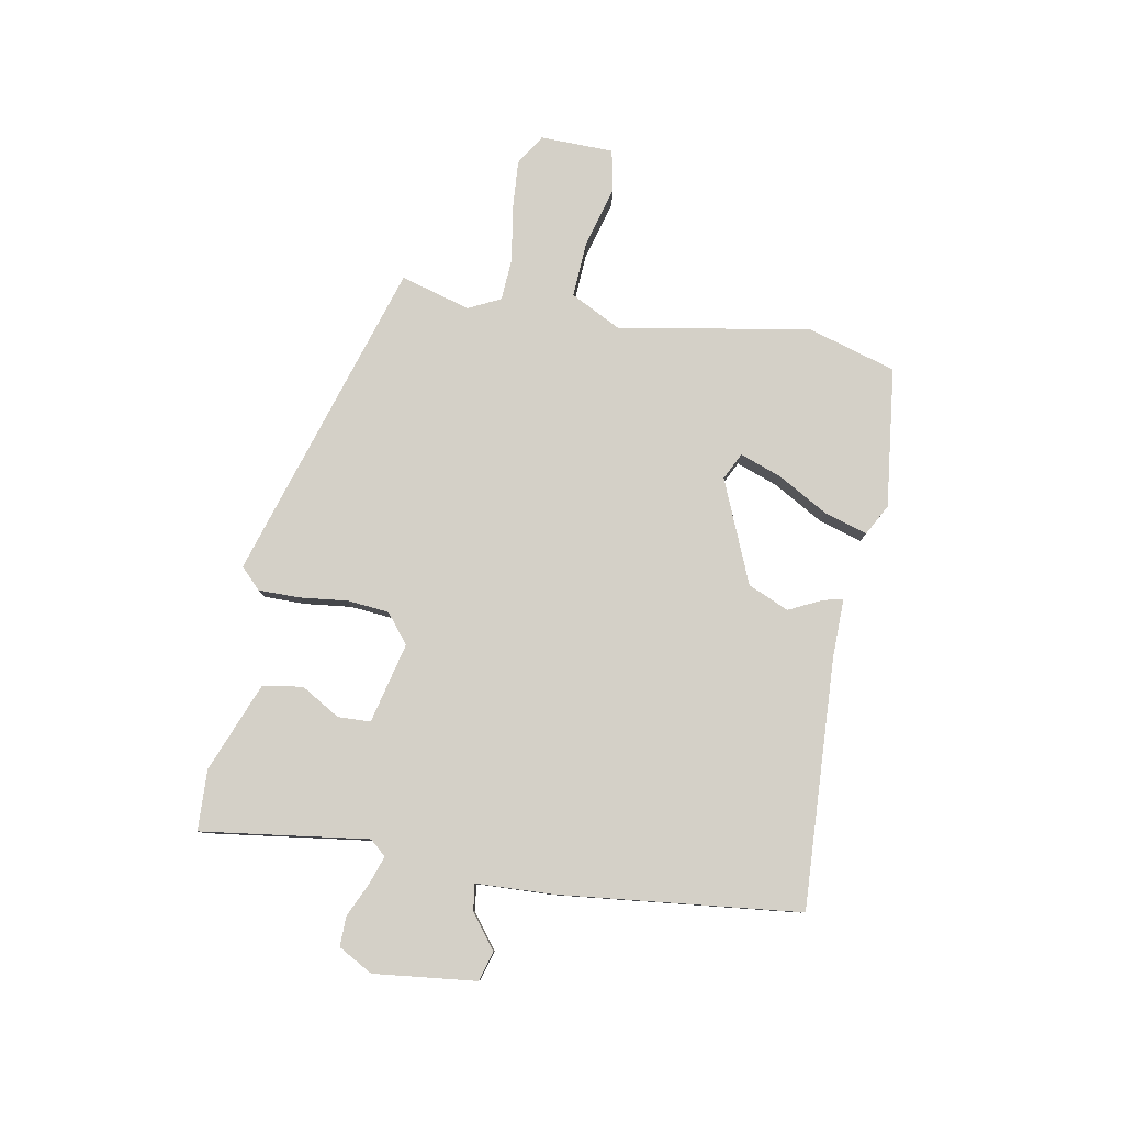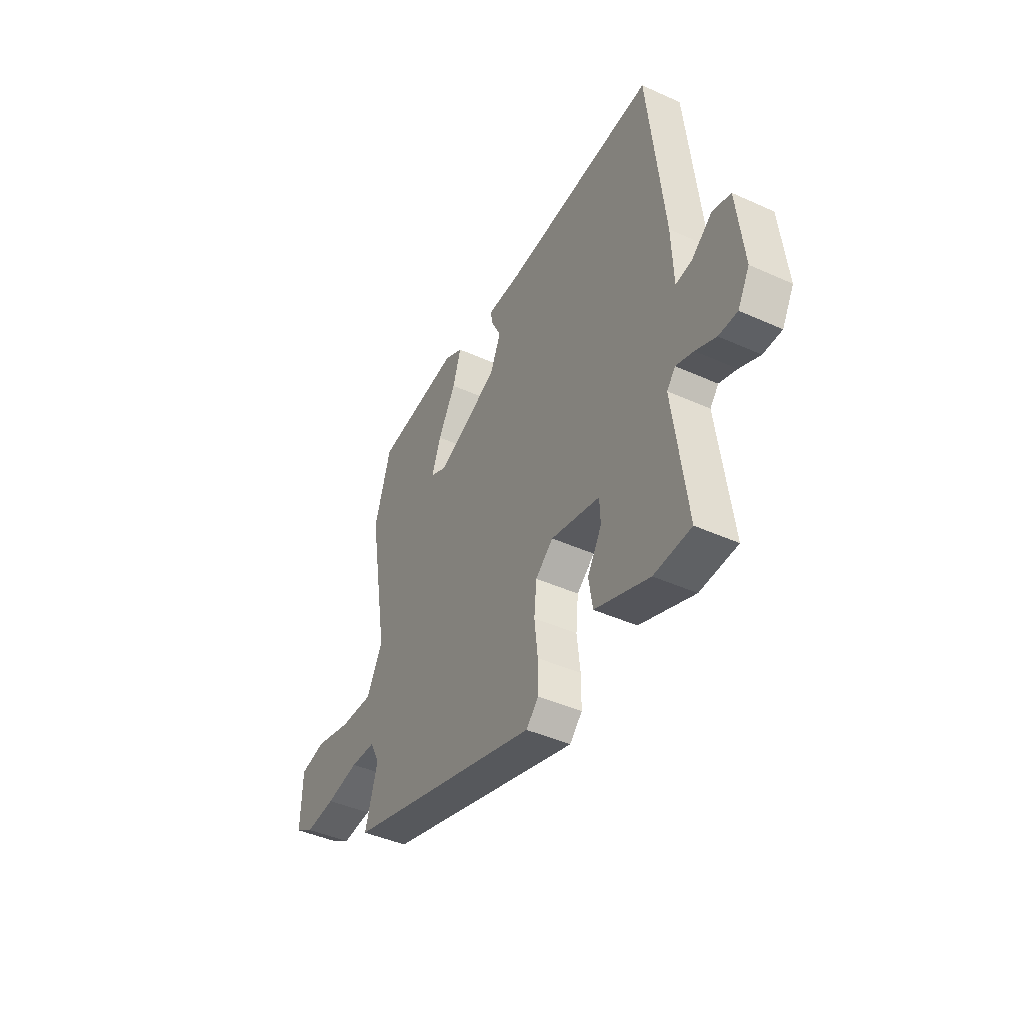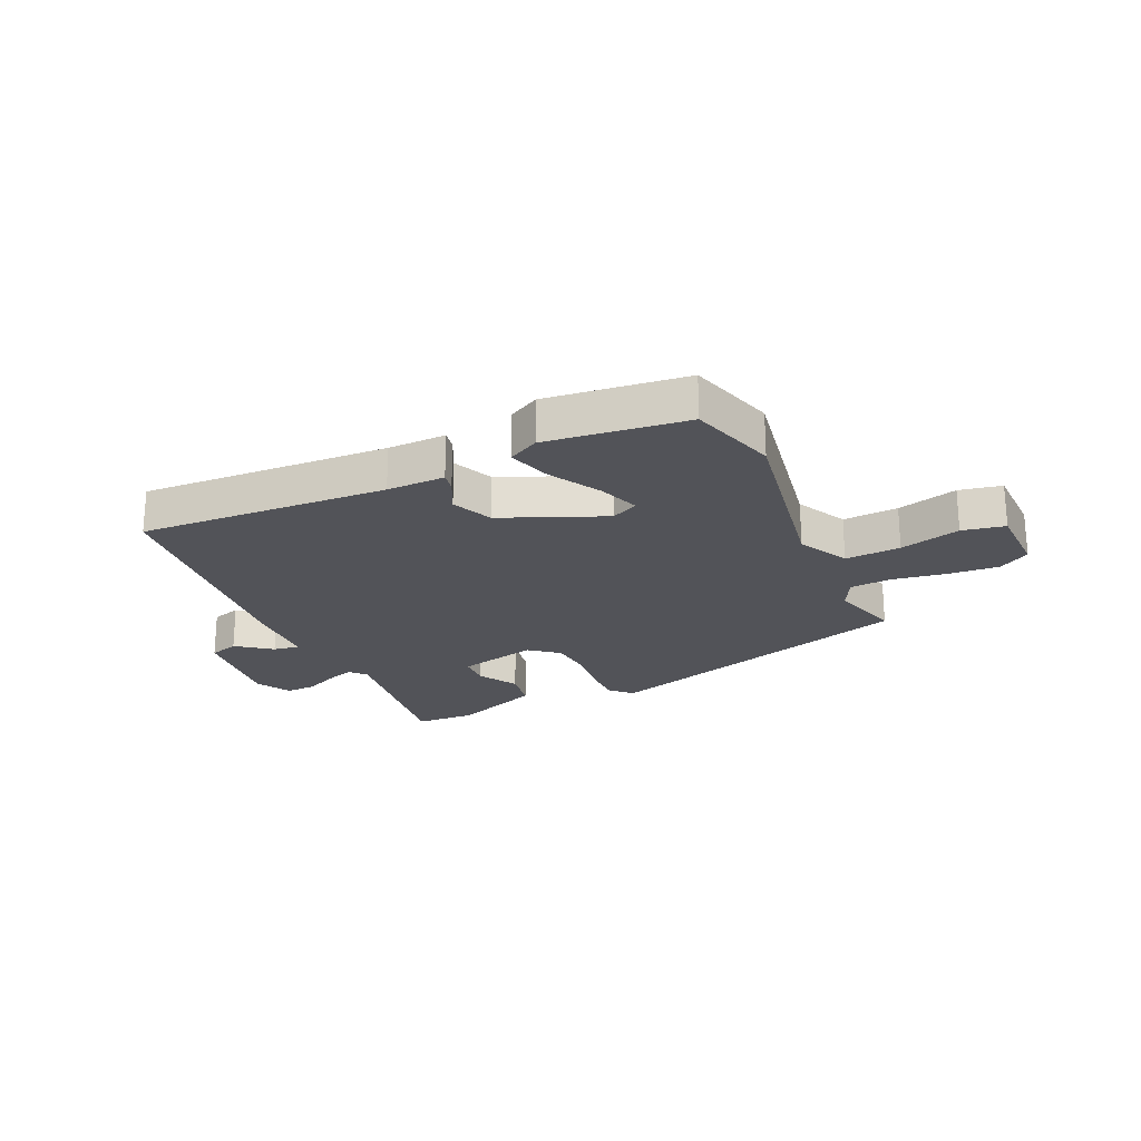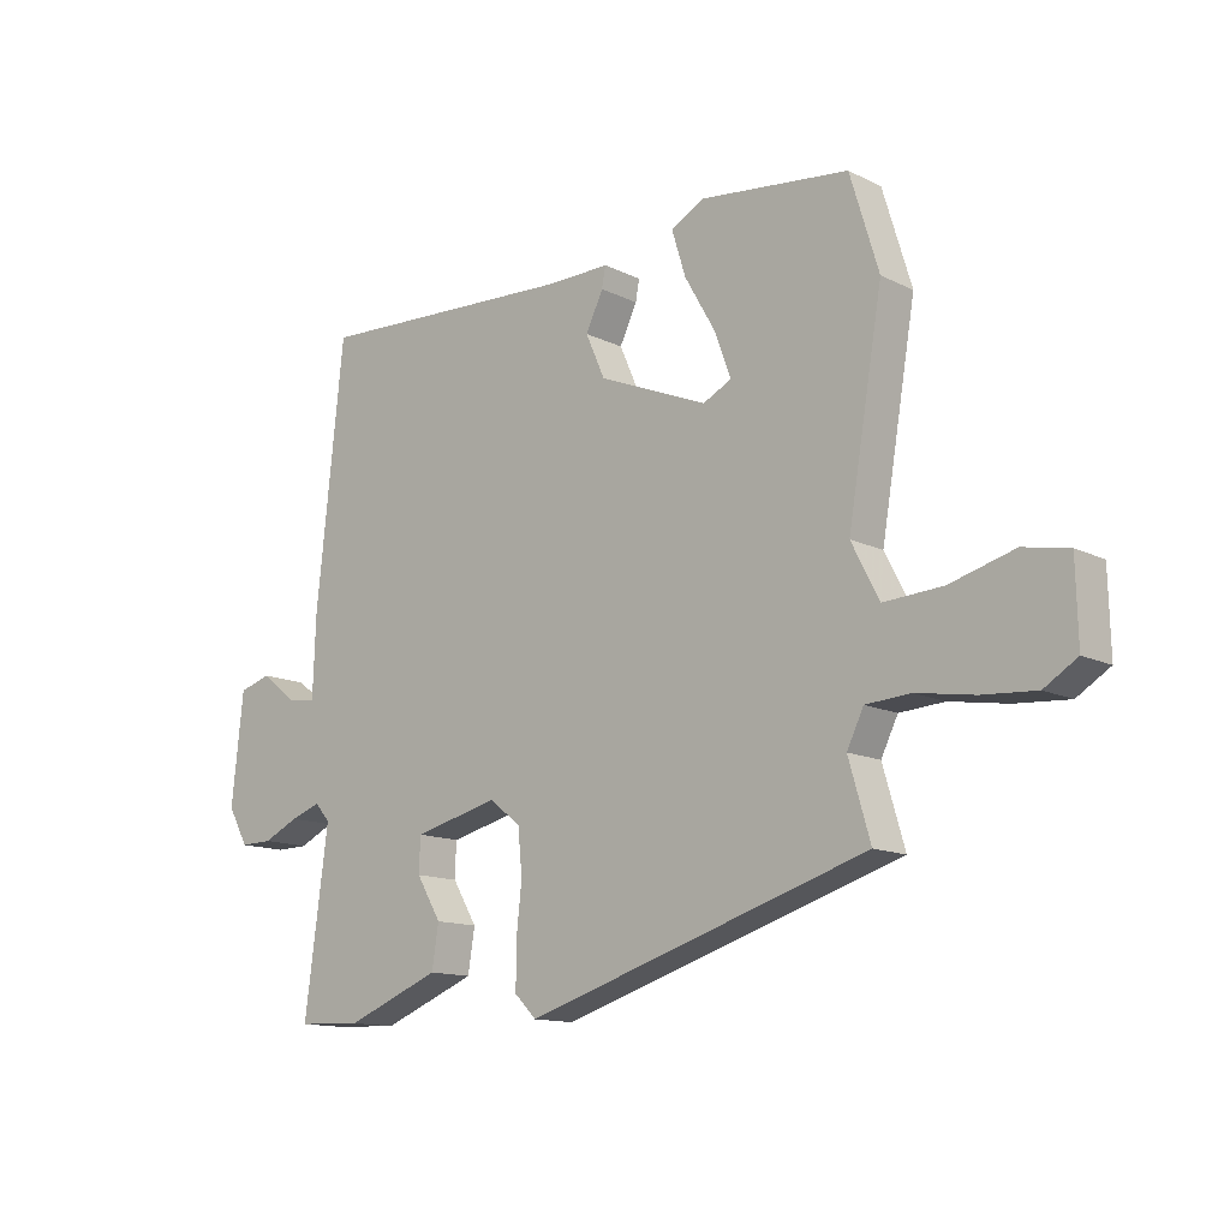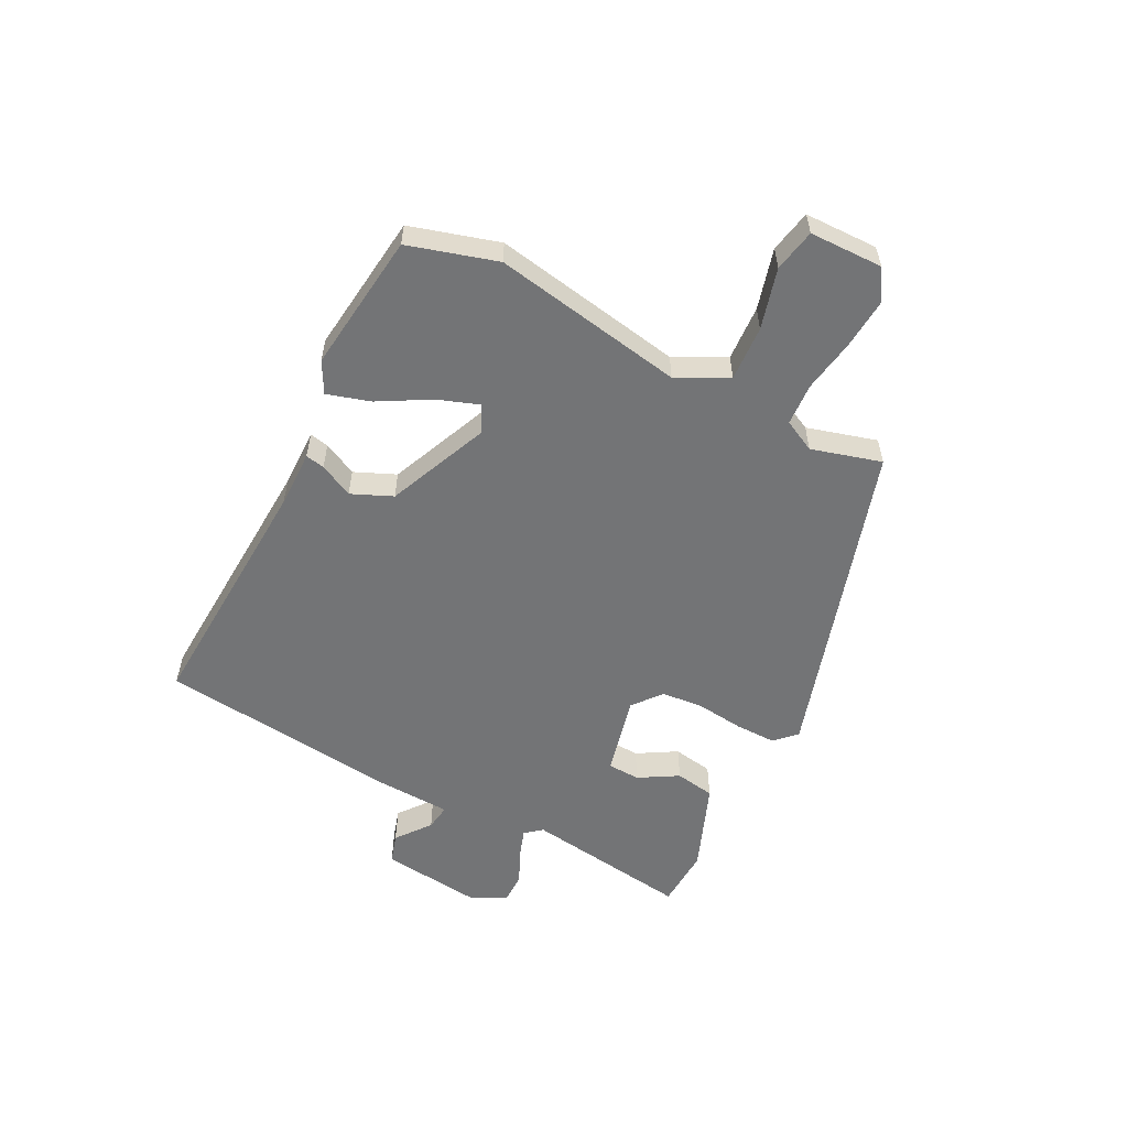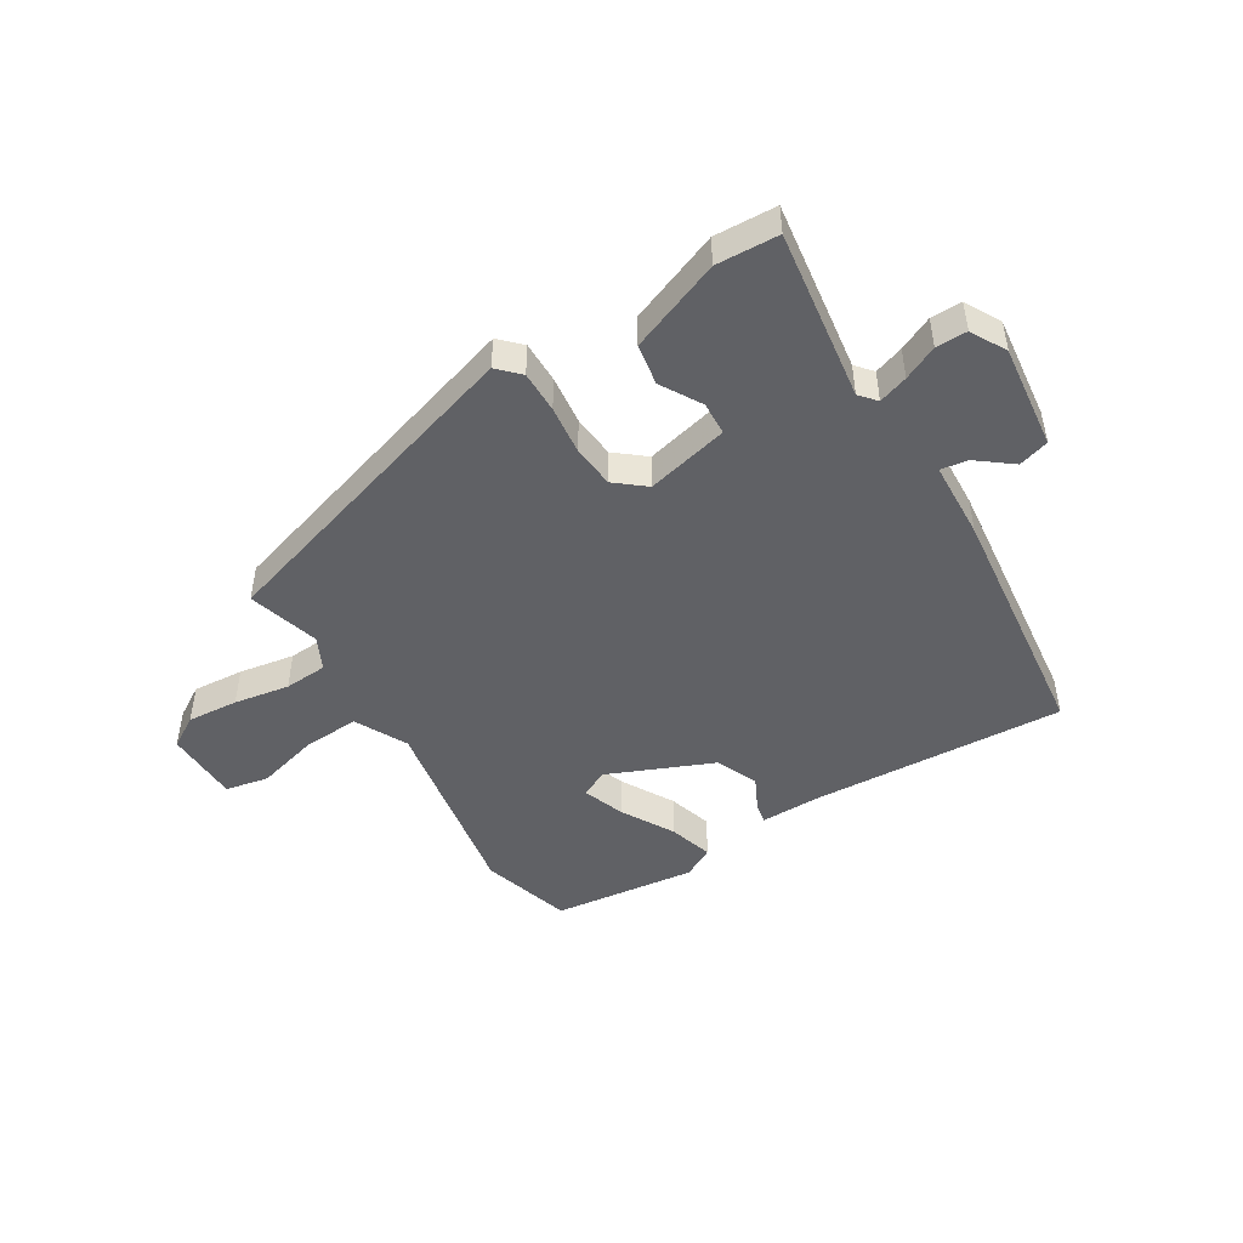
<metadata>
{"format":"obj","ext":"obj","renderer":"f3d","projection":"perspective","resolution":1024,"background":"white","views":[{"elev":80.0,"azim":-79.9,"up":"+Y"},{"elev":-43.9,"azim":-117.9,"up":"+Z"},{"elev":-22.6,"azim":24.4,"up":"+Y"},{"elev":-13.1,"azim":41.8,"up":"+Z"},{"elev":-56.2,"azim":62.4,"up":"+Y"},{"elev":-47.2,"azim":-148.9,"up":"+Y"}]}
</metadata>
<code>
v -0.448 0.07 0.516
v -0.02 0.07 0.496
v 0.08 0.07 0.498
v 0.074 0.07 0.465
v 0.046 0.07 0.407
v 0.077 0.07 0.337
v 0.253 0.07 0.264
v 0.299 0.07 0.287
v 0.273 0.07 0.358
v 0.223 0.07 0.445
v 0.2 0.07 0.519
v 0.253 0.07 0.548
v 0.494 0.07 0.521
v 0.54 0.07 0.369
v 0.484 0.07 0.04
v 0.529 0.07 -0.047
v 0.624 0.07 -0.041
v 0.728 0.07 -0.012
v 0.801 0.07 -0.026
v 0.804 0.07 -0.152
v 0.751 0.07 -0.185
v 0.665 0.07 -0.179
v 0.572 0.07 -0.164
v 0.5 0.07 -0.169
v 0.473 0.07 -0.224
v 0.508 0.07 -0.344
v -0.043 0.07 -0.517
v -0.078 0.07 -0.482
v -0.078 0.07 -0.412
v -0.069 0.07 -0.33
v -0.076 0.07 -0.258
v -0.126 0.07 -0.218
v -0.264 0.07 -0.252
v -0.266 0.07 -0.308
v -0.226 0.07 -0.375
v -0.237 0.07 -0.444
v -0.39 0.07 -0.505
v -0.494 0.07 -0.501
v -0.456 0.07 -0.214
v -0.48 0.07 -0.186
v -0.529 0.07 -0.203
v -0.586 0.07 -0.23
v -0.638 0.07 -0.231
v -0.671 0.07 -0.172
v -0.652 0.07 0.004
v -0.601 0.07 0.02
v -0.542 0.07 -0.025
v -0.497 0.07 -0.031
v -0.492 0.07 0.1
v -0.448 0 0.516
v -0.02 0 0.496
v 0.08 0 0.498
v 0.074 0 0.465
v 0.046 0 0.407
v 0.077 0 0.337
v 0.253 0 0.264
v 0.299 0 0.287
v 0.273 0 0.358
v 0.223 0 0.445
v 0.2 0 0.519
v 0.253 0 0.548
v 0.494 0 0.521
v 0.54 0 0.369
v 0.484 0 0.04
v 0.529 0 -0.047
v 0.624 0 -0.041
v 0.728 0 -0.012
v 0.801 0 -0.026
v 0.804 0 -0.152
v 0.751 0 -0.185
v 0.665 0 -0.179
v 0.572 0 -0.164
v 0.5 0 -0.169
v 0.473 0 -0.224
v 0.508 0 -0.344
v -0.043 0 -0.517
v -0.078 0 -0.482
v -0.078 0 -0.412
v -0.069 0 -0.33
v -0.076 0 -0.258
v -0.126 0 -0.218
v -0.264 0 -0.252
v -0.266 0 -0.308
v -0.226 0 -0.375
v -0.237 0 -0.444
v -0.39 0 -0.505
v -0.494 0 -0.501
v -0.456 0 -0.214
v -0.48 0 -0.186
v -0.529 0 -0.203
v -0.586 0 -0.23
v -0.638 0 -0.231
v -0.671 0 -0.172
v -0.652 0 0.004
v -0.601 0 0.02
v -0.542 0 -0.025
v -0.497 0 -0.031
v -0.492 0 0.1
f 48 49 1 2
f 44 45 46 47
f 44 47 48
f 41 42 43 44
f 40 41 44 48
f 39 40 48 2
f 34 35 36 37
f 33 34 37 38
f 27 28 29 30
f 25 26 27 30
f 24 25 30 31
f 20 21 22 23
f 18 19 20 23
f 17 18 23 24
f 16 17 24 31
f 12 13 14 15
f 10 11 12 15
f 9 10 15 16
f 8 9 16
f 7 8 16 31
f 2 3 4 5
f 2 5 6
f 33 38 39 2
f 6 7 31 32
f 2 6 32 33
f 51 50 98 97
f 96 95 94 93
f 97 96 93
f 93 92 91 90
f 97 93 90 89
f 51 97 89 88
f 86 85 84 83
f 87 86 83 82
f 79 78 77 76
f 79 76 75 74
f 80 79 74 73
f 72 71 70 69
f 72 69 68 67
f 73 72 67 66
f 80 73 66 65
f 64 63 62 61
f 64 61 60 59
f 65 64 59 58
f 65 58 57
f 80 65 57 56
f 54 53 52 51
f 55 54 51
f 51 88 87 82
f 81 80 56 55
f 82 81 55 51
f 1 50 51 2
f 2 51 52 3
f 3 52 53 4
f 4 53 54 5
f 5 54 55 6
f 6 55 56 7
f 7 56 57 8
f 8 57 58 9
f 9 58 59 10
f 10 59 60 11
f 11 60 61 12
f 12 61 62 13
f 13 62 63 14
f 14 63 64 15
f 15 64 65 16
f 16 65 66 17
f 17 66 67 18
f 18 67 68 19
f 19 68 69 20
f 20 69 70 21
f 21 70 71 22
f 22 71 72 23
f 23 72 73 24
f 24 73 74 25
f 25 74 75 26
f 26 75 76 27
f 27 76 77 28
f 28 77 78 29
f 29 78 79 30
f 30 79 80 31
f 31 80 81 32
f 32 81 82 33
f 33 82 83 34
f 34 83 84 35
f 35 84 85 36
f 36 85 86 37
f 37 86 87 38
f 38 87 88 39
f 39 88 89 40
f 40 89 90 41
f 41 90 91 42
f 42 91 92 43
f 43 92 93 44
f 44 93 94 45
f 45 94 95 46
f 46 95 96 47
f 47 96 97 48
f 48 97 98 49
f 49 98 50 1

</code>
